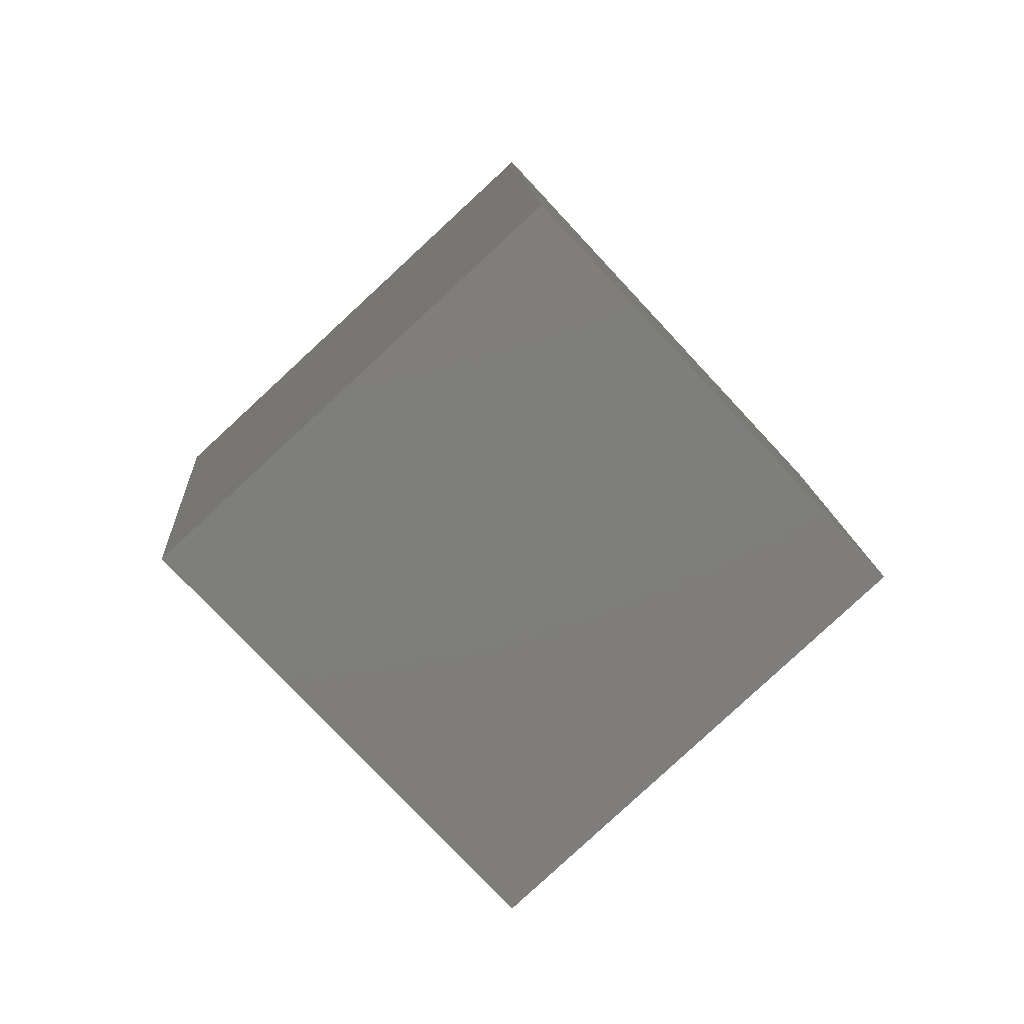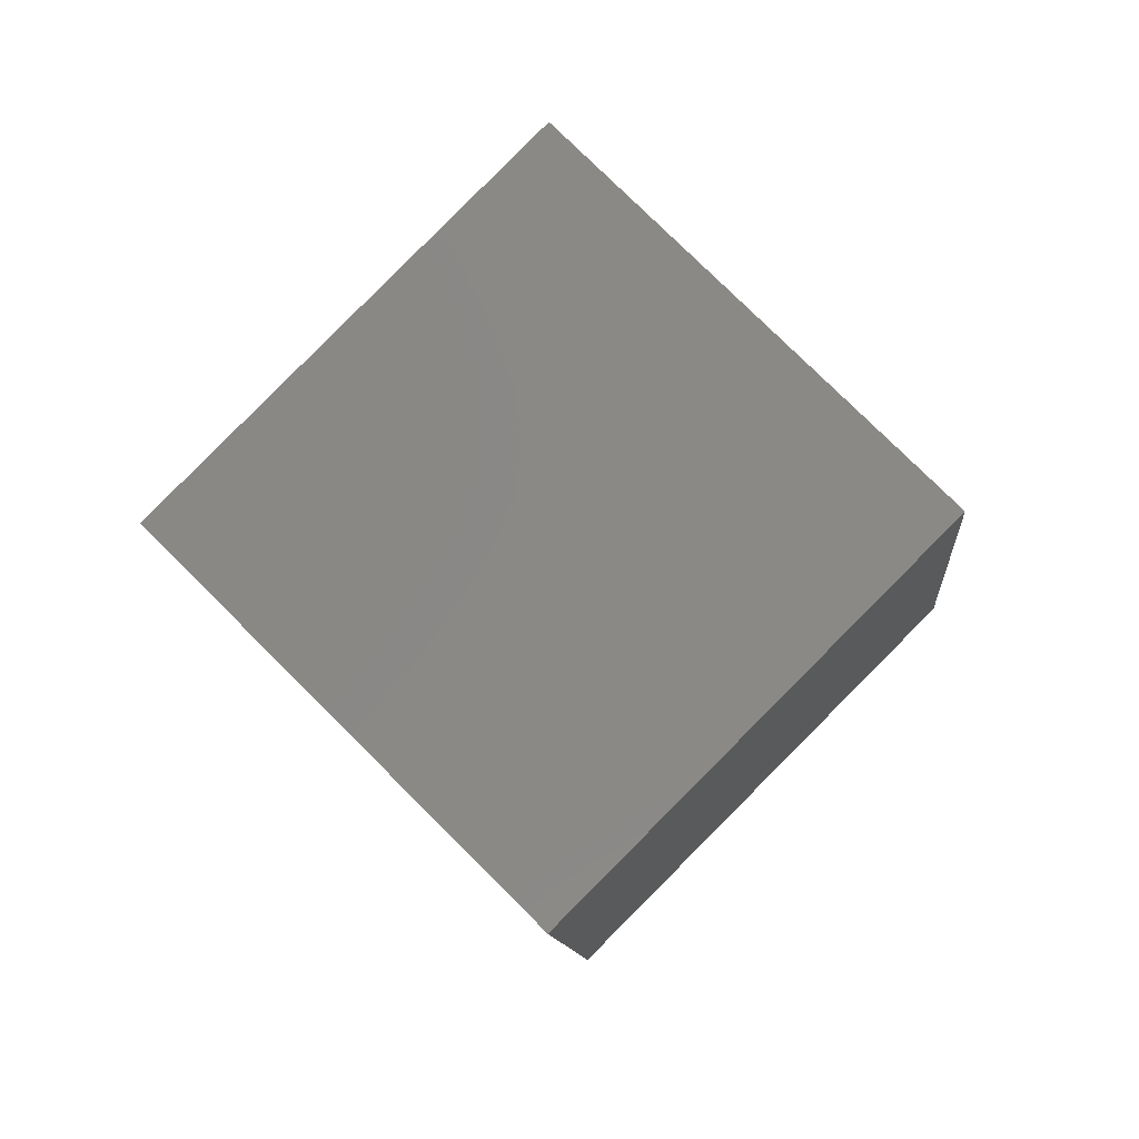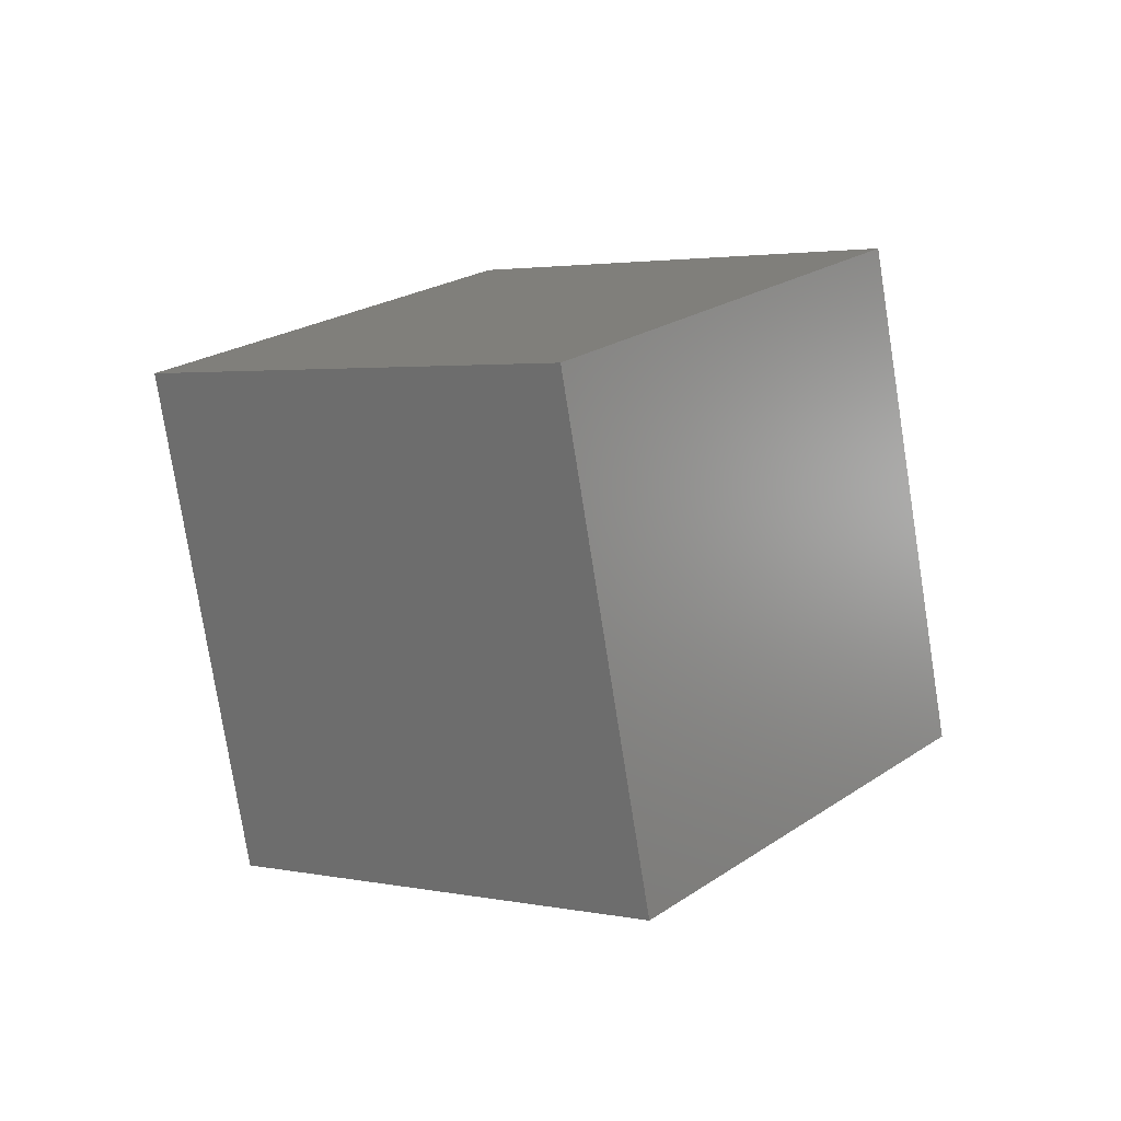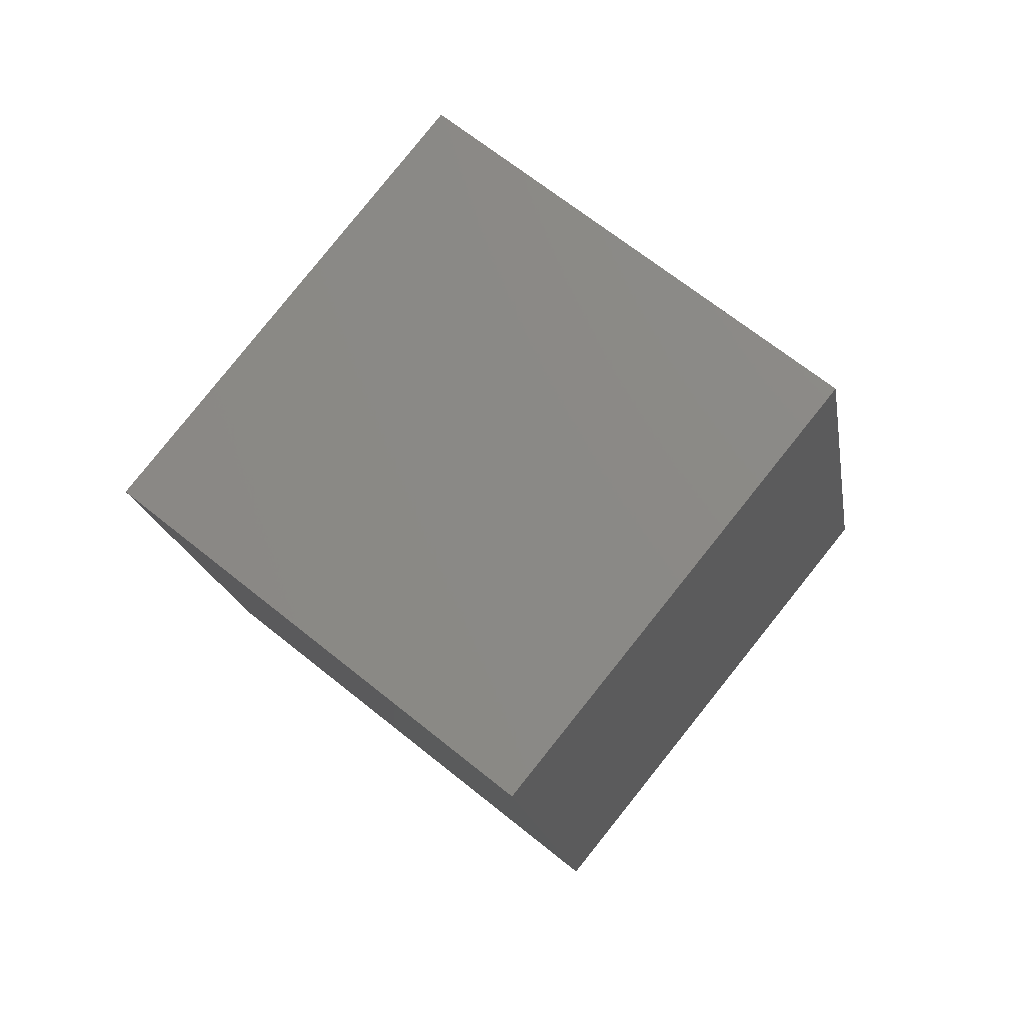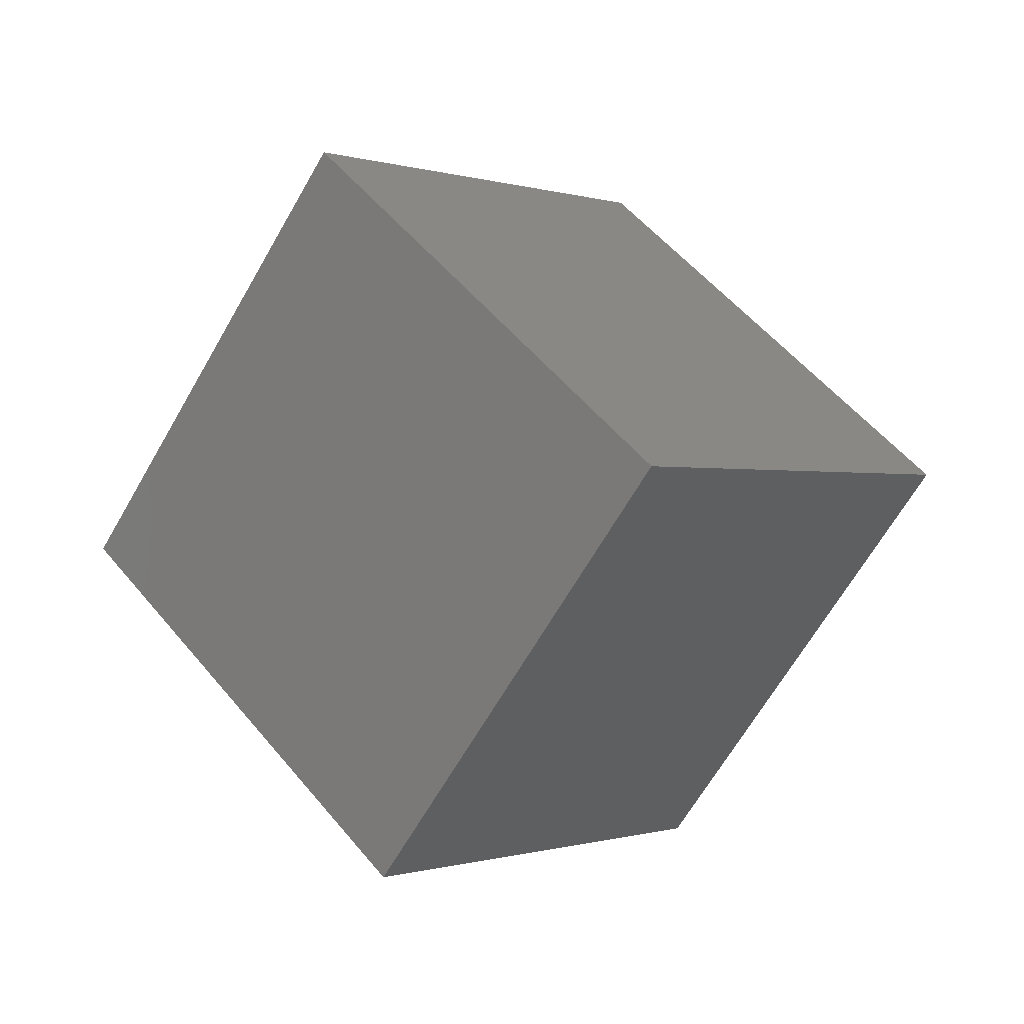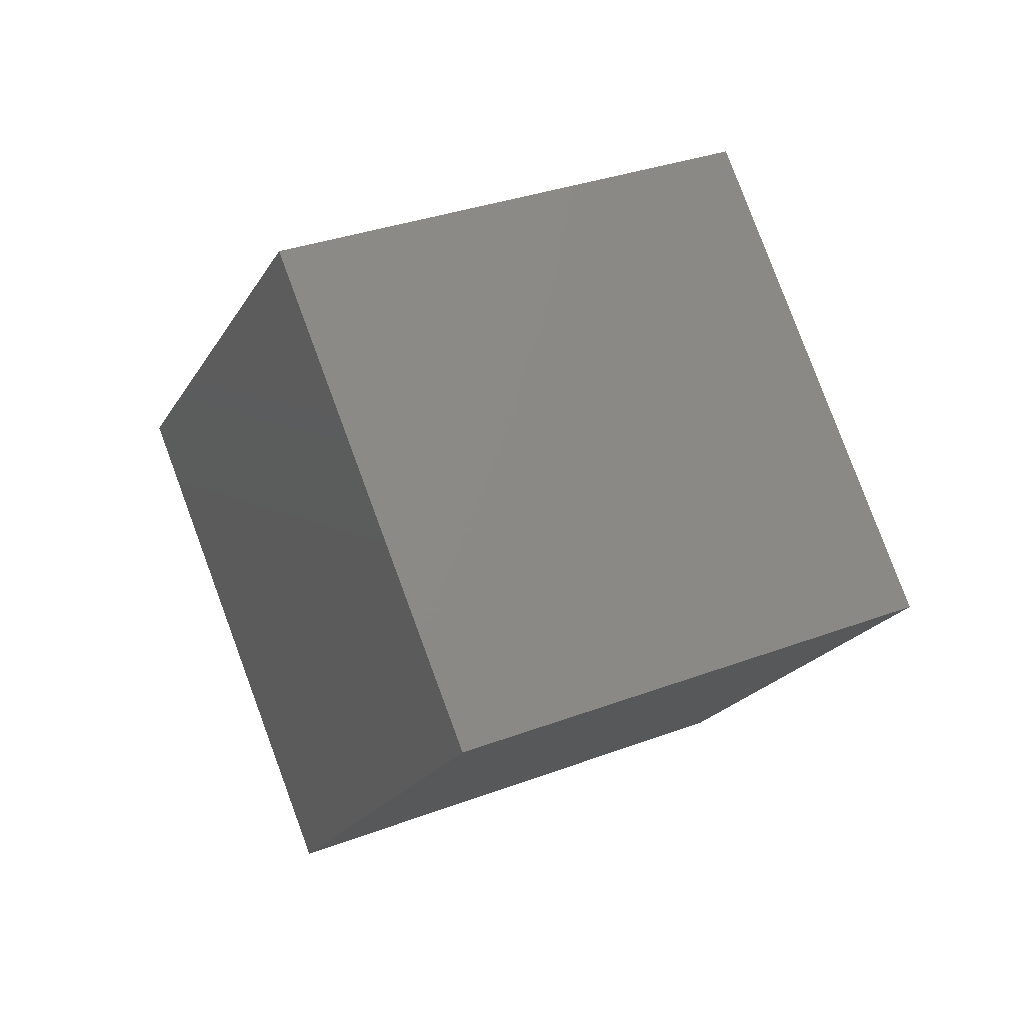
<metadata>
{"format":"stl","ext":"stl","renderer":"f3d","projection":"perspective","resolution":1024,"background":"white","views":[{"elev":-22.7,"azim":86.1,"up":"+Z"},{"elev":-10.3,"azim":129.4,"up":"+Y"},{"elev":67.6,"azim":79.0,"up":"+Z"},{"elev":-52.0,"azim":100.2,"up":"+Z"},{"elev":-64.0,"azim":95.7,"up":"+Y"},{"elev":30.2,"azim":-174.1,"up":"+Y"}]}
</metadata>
<code>
# stl→obj: 8 verts, 12 faces
v 5.471 9.475 7.736
v -10.94 0 7.736
v -5.471 9.475 15.47
v 0 0 3.304e-07
v 0 0 23.21
v -5.471 -9.475 15.47
v 10.94 0 15.47
v 5.471 -9.475 7.736
f 1 2 3
f 2 1 4
f 2 5 3
f 5 2 6
f 7 3 5
f 3 7 1
f 6 7 5
f 7 6 8
f 7 4 1
f 4 7 8
f 2 8 6
f 8 2 4

</code>
